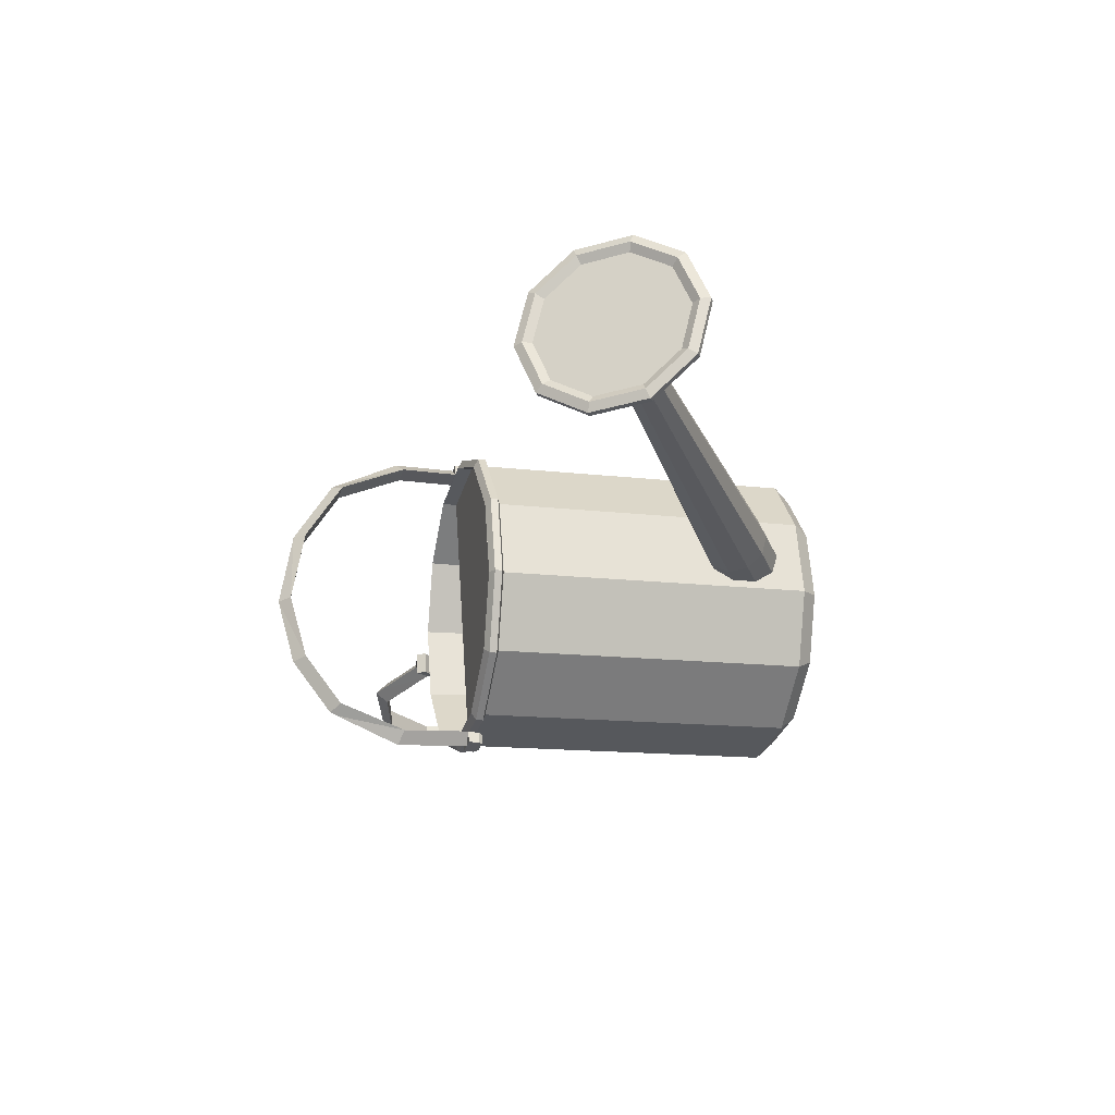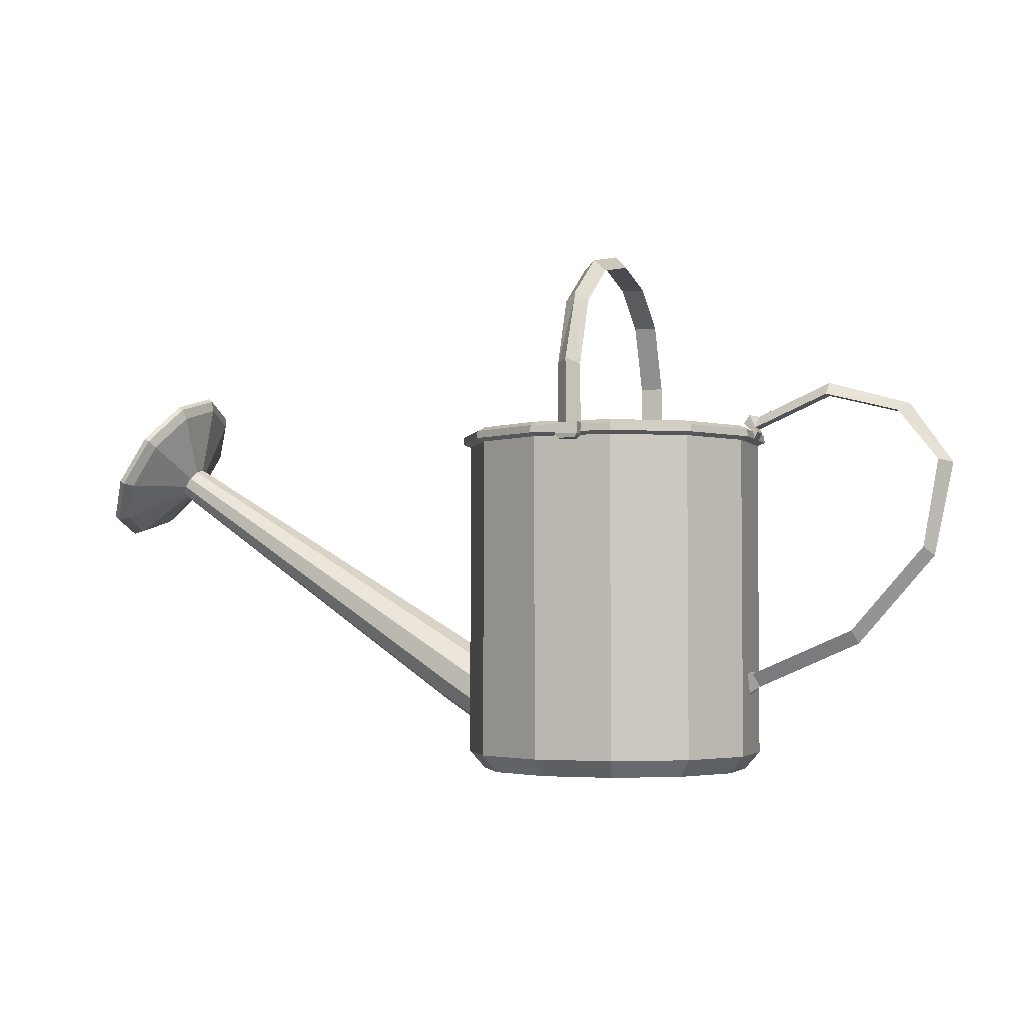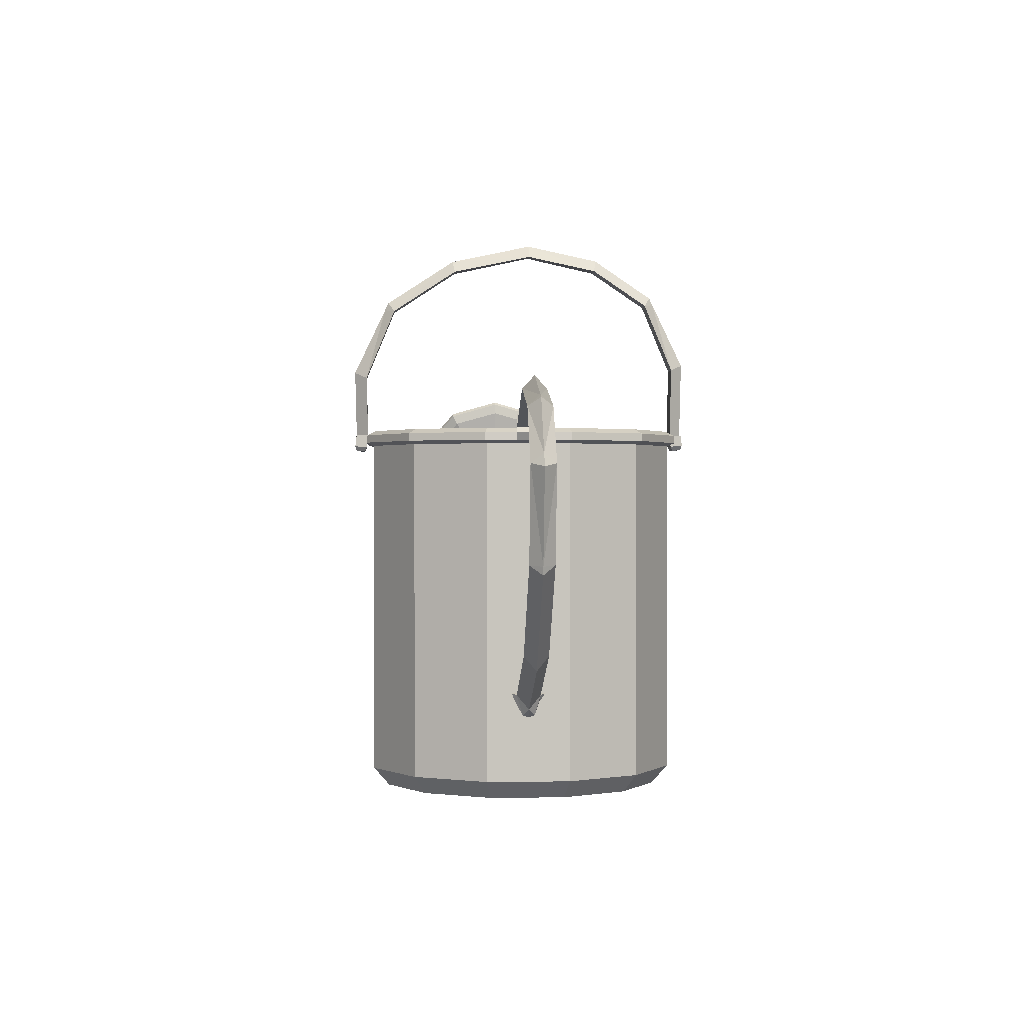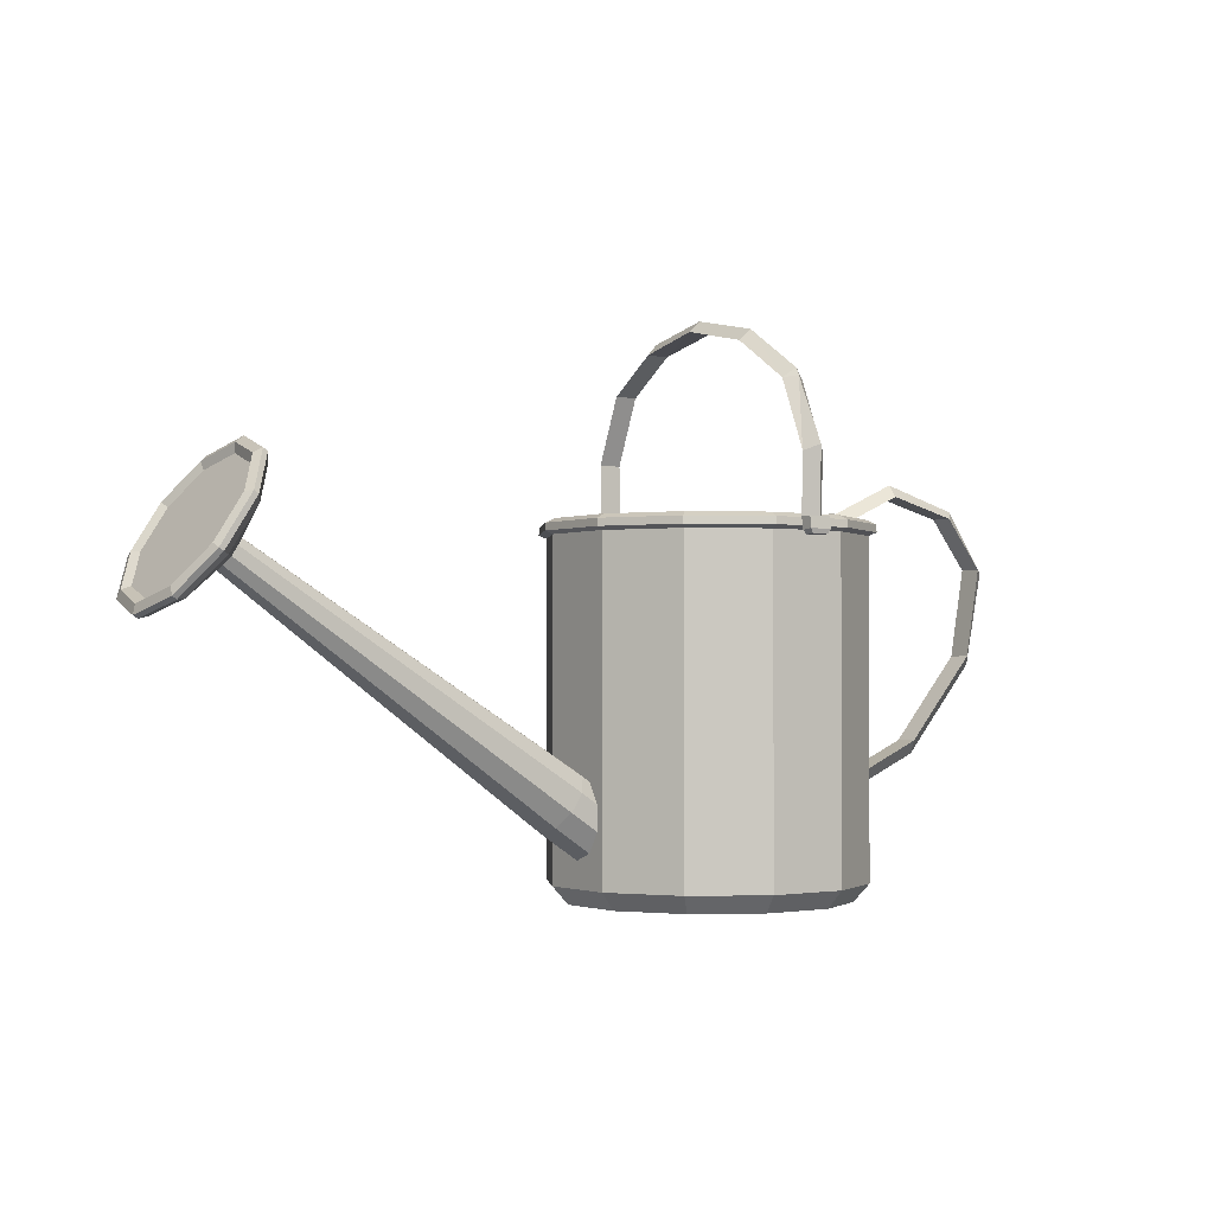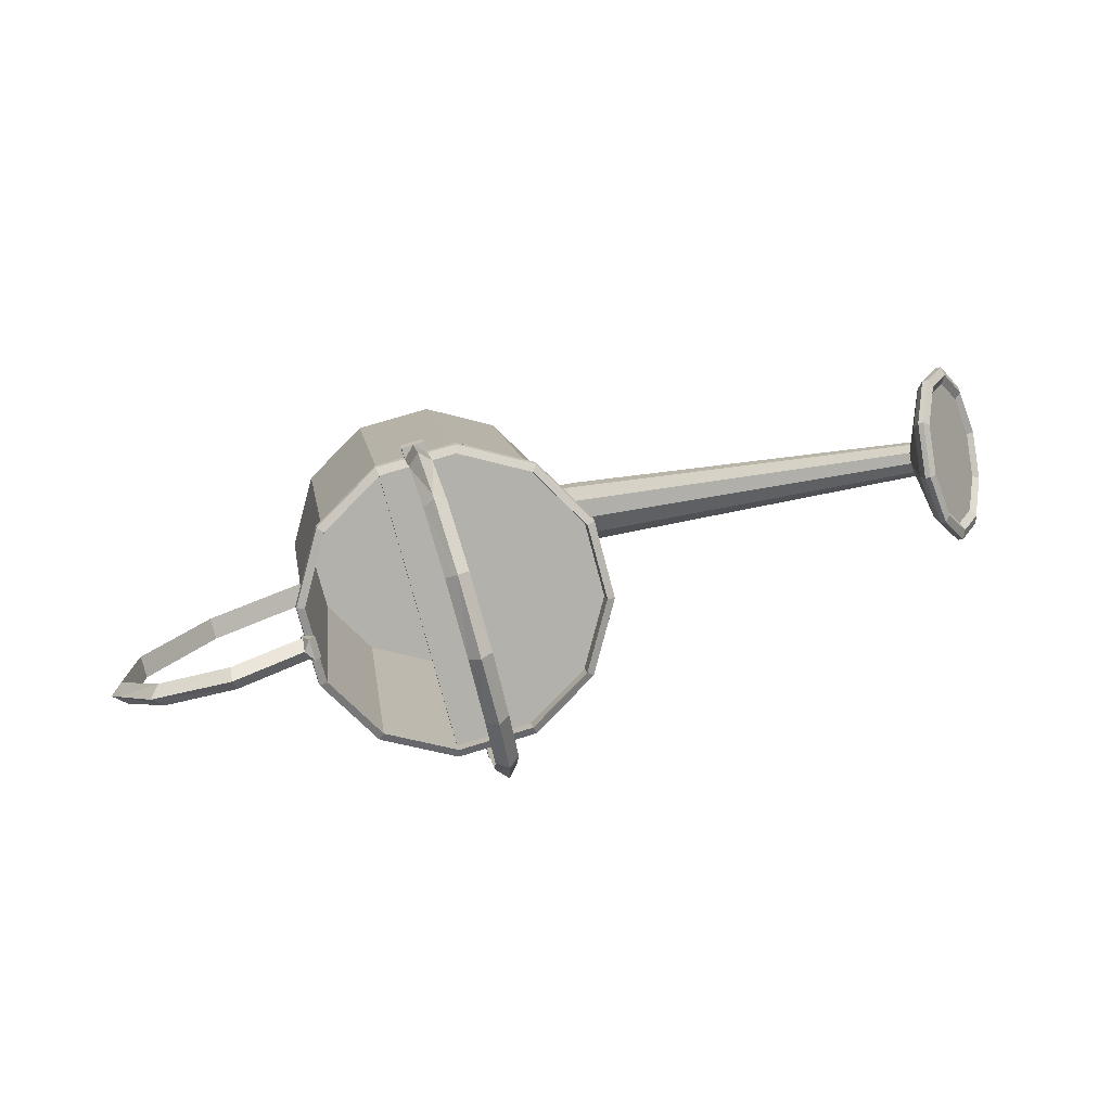
<metadata>
{"format":"obj","ext":"obj","renderer":"f3d","projection":"perspective","resolution":1024,"background":"white","views":[{"elev":-14.0,"azim":-105.1,"up":"+Z"},{"elev":-3.1,"azim":34.1,"up":"+Y"},{"elev":0.4,"azim":101.6,"up":"+Y"},{"elev":-1.6,"azim":-20.5,"up":"+Y"},{"elev":11.2,"azim":171.6,"up":"+Z"}]}
</metadata>
<code>
v 0.07265 0.3979 1.238
v 0.5999 0.3979 1.097
v 0.5999 -1.831 1.097
v 0.07265 -1.831 1.238
v 0.9859 0.3979 0.7106
v 0.9859 -1.831 0.7106
v 1.127 0.3979 0.1834
v 1.127 -1.831 0.1834
v 0.9859 0.3979 -0.3439
v 0.9859 -1.831 -0.3439
v 0.5999 0.3979 -0.7299
v 0.5999 -1.831 -0.7299
v 0.07265 0.3979 -0.8712
v 0.07265 -1.831 -0.8712
v -0.4546 0.3979 -0.7299
v -0.4546 -1.831 -0.7299
v -0.8406 0.3979 -0.3439
v -0.8406 -1.831 -0.3439
v -0.9819 0.3979 0.1834
v -0.9819 -1.831 0.1834
v -0.8406 0.3979 0.7106
v -0.8406 -1.831 0.7106
v -0.4546 0.3979 1.097
v -0.4546 -1.831 1.097
v -0.8863 0.4197 0.737
v -0.481 0.4197 1.142
v 0.5472 -1.951 1.005
v 0.07265 -1.951 1.132
v -1.035 0.4197 0.1834
v -0.8863 0.4197 -0.3703
v -0.481 0.4197 -0.7755
v 0.07265 0.4197 -0.9239
v 0.6263 0.4197 -0.7755
v 1.032 0.4197 -0.3703
v 1.18 0.4197 0.1834
v 1.032 0.4197 0.737
v 0.6263 0.4197 1.142
v 0.07265 0.4197 1.291
v -0.4493 0.4999 1.088
v -0.8315 0.4999 0.7054
v -0.7411 -1.66 0.6532
v -0.3971 -1.66 0.9971
v -0.9713 0.4999 0.1834
v -0.8669 -1.66 0.1834
v -0.8315 0.4999 -0.3386
v -0.7411 -1.66 -0.2864
v -0.4493 0.4999 -0.7208
v -0.3971 -1.66 -0.6303
v 0.07265 0.4999 -0.8606
v 0.07265 -1.66 -0.7562
v 0.5947 0.4999 -0.7208
v 0.5425 -1.66 -0.6303
v 0.9768 0.4999 -0.3386
v 0.8864 -1.66 -0.2864
v 1.117 0.4999 0.1834
v 1.012 -1.66 0.1834
v 0.9768 0.4999 0.7054
v 0.8864 -1.66 0.6532
v 0.5947 0.4999 1.088
v 0.5425 -1.66 0.9971
v 0.07265 0.4999 1.227
v 0.07265 -1.66 1.123
v -0.4783 0.4708 -0.771
v -0.8817 0.4708 -0.3676
v -1.029 0.4708 0.1834
v -0.8817 0.4708 0.7344
v -0.4783 0.4708 1.138
v 0.07265 0.4708 1.285
v 0.6237 0.4708 1.138
v 1.027 0.4708 0.7344
v 1.175 0.4708 0.1834
v 1.027 0.4708 -0.3676
v 0.6237 0.4708 -0.771
v 0.07265 0.4708 -0.9186
v 0.8946 -1.951 0.6579
v 1.022 -1.951 0.1834
v 0.8946 -1.951 -0.2912
v 0.5472 -1.951 -0.6386
v 0.07265 -1.951 -0.7657
v -0.4019 -1.951 -0.6386
v -0.7493 -1.951 -0.2912
v -0.8764 -1.951 0.1834
v -0.7493 -1.951 0.6579
v -0.4019 -1.951 1.005
v 0.07561 0.3179 -0.8601
v 0.5964 0.3179 1.084
v 0.5964 0.3979 1.084
v 0.07561 0.3979 -0.8601
v -0.4535 0.3179 -0.7184
v -0.4535 0.3979 -0.7184
v -0.8276 0.3979 -0.3522
v -0.8276 0.3179 -0.3522
v 0.06797 0.3179 1.225
v 0.06797 0.3979 1.225
v -0.6338 0.3979 0.3708
v -0.4401 0.3179 1.094
v -0.4401 0.3979 1.094
v -0.9709 0.3179 0.1705
v -0.9709 0.3979 0.1705
v -0.9467 0.3179 0.2609
v -0.8349 0.3179 0.7153
v -0.8349 0.3979 0.7153
v -0.143 0.4772 -0.9424
v -0.2202 0.4772 -0.9217
v -0.2974 0.4772 -0.901
v -0.2995 0.4079 -0.9086
v -0.1451 0.4079 -0.95
v -0.1227 0.4696 -0.8664
v -0.1245 0.3999 -0.8731
v -0.2789 0.3999 -0.8317
v -0.2771 0.4696 -0.825
v -0.1224 0.4793 -0.8655
v -0.2765 0.3771 -0.9067
v -0.164 0.3771 -0.9369
v -0.2768 0.4793 -0.8241
v -0.2799 0.939 -0.8356
v -0.1255 0.939 -0.8769
v -0.2233 0.9369 -0.9331
v -0.2236 0.9775 -0.9341
v -0.2311 1.394 -0.6536
v -0.07672 1.394 -0.6949
v -0.1704 1.407 -0.7357
v -0.1646 1.454 -0.7139
v -0.1381 1.637 -0.3064
v 0.01631 1.637 -0.3477
v -0.07154 1.698 -0.3668
v -0.06519 1.715 -0.3431
v -0.02237 1.741 0.1395
v 0.05787 1.817 0.1162
v 0.1323 1.735 0.09584
v -0.2615 0.3713 -0.8506
v -0.1489 0.3713 -0.8808
v 1.109 0.4694 -0.176
v 1.075 0.4747 -0.1669
v 1.085 0.4197 -0.1696
v 1.15 0.4694 -0.02346
v 1.126 0.4197 -0.01705
v 1.116 0.4747 -0.01431
v 1.014 0.5312 -0.1532
v 1.055 0.5312 -0.0006339
v 1.095 0.5019 -0.1723
v 1.056 0.5911 -0.1617
v 1.136 0.5019 -0.01971
v 1.097 0.5911 -0.009126
v 1.129 0.5847 -0.09949
v 1.582 0.7929 -0.221
v 1.627 0.7256 -0.152
v 1.586 0.7256 -0.3045
v 1.619 0.8098 -0.2309
v 2.111 0.6623 -0.3627
v 2.112 0.5939 -0.282
v 2.071 0.5939 -0.4346
v 2.164 0.6464 -0.377
v 2.396 0.3039 -0.4391
v 2.379 0.2439 -0.3535
v 2.338 0.2439 -0.5061
v 2.45 0.2241 -0.4536
v 2.33 -0.3709 -0.4214
v 2.274 -0.3646 -0.3253
v 2.233 -0.3646 -0.4779
v 2.319 -0.4237 -0.4186
v 1.831 -1.006 -0.2876
v 1.785 -0.9472 -0.1943
v 1.744 -0.9472 -0.3469
v 1.804 -1.039 -0.2804
v 1.123 -1.349 -0.09787
v 1.104 -1.258 -0.01184
v 1.063 -1.258 -0.1644
v 1.049 -1.393 -0.1221
v 1.055 -1.408 -0.07975
v 0.9979 -1.373 -0.1305
v 1.07 -1.393 -0.04579
v 1.031 -1.373 -0.007653
v 1.077 -1.244 0.04521
v 1.011 -1.244 -0.2005
v 0.4447 0.4003 1.276
v 0.4241 0.3924 1.199
v 0.4067 0.364 1.218
v 0.4217 0.3698 1.274
v 0.4424 0.4786 1.268
v 0.2903 0.4003 1.318
v 0.288 0.4786 1.309
v 0.3652 0.4786 1.288
v 0.4221 0.4708 1.192
v 0.2676 0.4708 1.233
v 0.2697 0.3924 1.241
v 0.4218 0.4807 1.191
v 0.2674 0.4807 1.232
v 0.2701 0.8798 1.242
v 0.3679 0.8777 1.298
v 0.4245 0.8798 1.201
v 0.3681 0.9181 1.299
v 0.3136 1.361 1.096
v 0.3743 1.349 1.013
v 0.2198 1.349 1.055
v 0.3075 1.411 1.073
v 0.197 1.688 0.6605
v 0.2638 1.628 0.6012
v 0.1094 1.628 0.6426
v 0.1906 1.704 0.6368
v -0.02237 1.741 0.1395
v 0.1323 1.735 0.09584
v 0.05787 1.817 0.1162
v 0.2941 0.364 1.248
v 0.3092 0.3698 1.304
v -0.6918 -1.574 0.6135
v -0.7742 -1.67 0.5491
v -1.121 -1.435 0.642
v -1.039 -1.339 0.7064
v -0.8323 -1.707 0.4247
v -1.179 -1.472 0.5177
v -0.8441 -1.67 0.288
v -1.191 -1.435 0.381
v -0.805 -1.574 0.191
v -1.152 -1.339 0.284
v -0.73 -1.455 0.1709
v -1.077 -1.22 0.2639
v -0.6476 -1.358 0.2353
v -0.9946 -1.124 0.3283
v -0.5895 -1.322 0.3597
v -0.9364 -1.087 0.4526
v -0.5777 -1.358 0.4964
v -0.9246 -1.124 0.5894
v -0.6168 -1.455 0.5934
v -0.9637 -1.22 0.6863
v -0.8072 -1.288 0.5098
v -0.8329 -1.351 0.5734
v -3.287 0.1222 1.157
v -3.243 0.1734 1.191
v -3.318 0.1027 1.091
v -3.324 0.1222 1.018
v -3.304 0.1734 0.9666
v -3.264 0.2366 0.9559
v -3.22 0.2877 0.9902
v -3.189 0.3073 1.056
v -3.183 0.2877 1.129
v -3.204 0.2366 1.18
v -3.556 -0.07552 1.496
v -3.355 0.1595 1.653
v -3.698 -0.1653 1.193
v -3.726 -0.07552 0.8586
v -3.631 0.1595 0.6219
v -3.448 0.45 0.5727
v -3.247 0.6851 0.73
v -3.105 0.7748 1.034
v -3.076 0.6851 1.368
v -3.171 0.45 1.604
v -3.613 -0.08552 1.546
v -3.391 0.173 1.719
v -3.769 -0.1843 1.212
v -3.8 -0.08552 0.8442
v -3.695 0.173 0.5838
v -3.494 0.4926 0.5298
v -3.273 0.7511 0.7028
v -3.116 0.8499 1.037
v -3.085 0.7511 1.404
v -3.19 0.4926 1.664
v -3.642 -0.06539 1.553
v -3.421 0.1931 1.726
v -3.799 -0.1641 1.22
v -3.83 -0.06539 0.8522
v -3.725 0.1931 0.5918
v -3.524 0.5127 0.5378
v -3.302 0.7713 0.7108
v -3.146 0.87 1.045
v -3.115 0.7713 1.412
v -3.22 0.5127 1.672
v -3.644 -0.01128 1.516
v -3.444 0.2214 1.672
v -3.784 -0.1002 1.216
v -3.813 -0.01128 0.8851
v -3.718 0.2214 0.6507
v -3.537 0.509 0.6021
v -3.338 0.7417 0.7578
v -3.197 0.8306 1.058
v -3.169 0.7417 1.389
v -3.263 0.509 1.623
v -3.601 0.008235 1.471
v -3.422 0.2176 1.611
v -3.728 -0.07175 1.201
v -3.754 0.008235 0.9031
v -3.669 0.2176 0.6922
v -3.505 0.4765 0.6484
v -3.326 0.6859 0.7885
v -3.2 0.7659 1.059
v -3.174 0.6859 1.357
v -3.259 0.4765 1.567
v -0.8149 -1.264 0.4201
v -0.8531 -1.288 0.3385
v -0.9071 -1.351 0.2963
v -0.9564 -1.429 0.3095
v -0.982 -1.492 0.3731
v -0.9743 -1.516 0.4628
v -0.9361 -1.492 0.5443
v -0.8821 -1.429 0.5866
o group2019711482
g mesh2019711482
f 4 3 2 1
f 3 6 5 2
f 6 8 7 5
f 8 10 9 7
f 10 12 11 9
f 12 14 13 11
f 14 16 15 13
f 16 18 17 15
f 18 20 19 17
f 20 22 21 19
f 22 24 23 21
f 24 4 1 23
f 26 25 21 23
f 28 27 3 4
f 25 29 19 21
f 29 30 17 19
f 30 31 15 17
f 31 32 13 15
f 32 33 11 13
f 33 34 9 11
f 34 35 7 9
f 35 36 5 7
f 36 37 2 5
f 37 38 1 2
f 38 26 23 1
f 42 41 40 39
f 41 44 43 40
f 44 46 45 43
f 46 48 47 45
f 48 50 49 47
f 50 52 51 49
f 52 54 53 51
f 54 56 55 53
f 56 58 57 55
f 58 60 59 57
f 60 62 61 59
f 62 42 39 61
f 62 60 58 56 54 52 50 48 46 44 41 42
f 64 45 47 63
f 65 43 45 64
f 66 40 43 65
f 67 39 40 66
f 68 61 39 67
f 69 59 61 68
f 70 57 59 69
f 71 55 57 70
f 72 53 55 71
f 73 51 53 72
f 74 49 51 73
f 63 47 49 74
f 30 64 31
f 29 65 30
f 25 66 29
f 26 67 25
f 38 68 26
f 37 69 38
f 36 69 37
f 35 71 36
f 34 72 35
f 33 73 34
f 32 74 33
f 31 63 32
f 71 70 36
f 36 70 69
f 72 71 35
f 73 72 34
f 74 73 33
f 63 74 32
f 64 63 31
f 65 64 30
f 66 65 29
f 67 66 25
f 68 67 26
f 69 68 38
f 27 75 6 3
f 75 76 8 6
f 76 77 10 8
f 77 78 12 10
f 78 79 14 12
f 79 80 16 14
f 80 81 18 16
f 81 82 20 18
f 82 83 22 20
f 83 84 24 22
f 84 28 4 24
f 84 83 82 81 80 79 78 77 76 75 27 28
o group2012482809
g mesh2012482809
f 88 87 86 85
f 92 91 90 89
f 86 93 89 85
f 90 94 87 88
f 89 90 88 85
f 87 94 93 86
f 91 95 90
f 97 96 93 94
f 96 92 89 93
f 98 91 92
f 99 95 91
f 101 100 98 92 96
f 100 101 99
f 101 96 102
f 98 100 99
f 99 102 95
f 102 97 95
f 98 99 91
f 101 102 99
f 96 97 102
f 95 94 90
f 95 97 94
o group837911006
g mesh837911006
f 107 106 105 104 103
f 111 110 109 108
f 112 108 103
f 114 113 106 107
f 108 109 107 103
f 106 110 111 105
f 112 115 111 108
f 115 105 111
f 104 112 103
f 117 116 115 112
f 104 105 115
f 116 118 104 115
f 118 117 112 104
f 119 117 118
f 121 120 116 117
f 119 118 116
f 122 119 116
f 122 117 119
f 123 121 122
f 125 124 120 121
f 123 122 120
f 124 126 123 120
f 126 125 121 123
f 122 121 117
f 116 120 122
f 127 125 126
f 128 124 125
f 127 126 124
f 129 127 124
f 129 125 127
f 129 128 130
f 125 130 128
f 129 130 125
f 124 128 129
f 113 131 110 106
f 131 132 109 110
f 132 114 107 109
f 132 131 113 114
o group1096370107
g mesh1096370107
f 135 134 133
f 138 137 136
f 136 137 135
f 135 137 138 134
f 140 139 134 138
f 142 141 133 134
f 141 143 136 133
f 143 144 138 136
f 145 142 144
f 146 145 143
f 148 147 143 141
f 149 146 147
f 150 149 147
f 152 151 147 148
f 153 150 151
f 154 153 151
f 146 141 145
f 149 148 146
f 150 148 149
f 153 152 150
f 150 152 148
f 147 151 150
f 146 148 141
f 143 147 146
f 154 152 153
f 156 155 151 152
f 157 156 154
f 157 154 155
f 158 157 155
f 158 156 157
f 160 159 155 156
f 154 156 152
f 151 155 154
f 161 160 158
f 163 162 161 159
f 161 158 159
f 162 164 160 161
f 164 163 159 160
f 158 160 156
f 155 159 158
f 165 164 162
f 167 166 165 163
f 165 162 163
f 166 168 164 165
f 168 167 163 164
f 144 142 139
f 139 140 144
f 135 133 136
f 170 169 166
f 169 170 171
f 172 166 167
f 173 171 170
f 168 169 171
f 175 174 167 168
f 175 171 173 174
f 172 170 166
f 169 168 166
f 175 168 171
f 172 167 174
f 173 170 172
f 174 173 172
f 144 140 138
f 134 139 142
f 145 141 142
f 144 143 145
o group221591931
g mesh221591931
f 179 178 177 176
f 183 182 181 176 180
f 177 186 185 184
f 176 177 184 180
f 185 186 181 182
f 188 187 184 185
f 187 180 184
f 187 183 180
f 188 185 182
f 188 182 183
f 190 189 188 183
f 189 191 187 188
f 191 190 183 187
f 192 189 190
f 193 189 192
f 192 190 191
f 195 194 191 189
f 193 192 191
f 196 195 193
f 197 195 196
f 196 193 194
f 199 198 194 195
f 197 196 194
f 200 199 197
f 193 195 189
f 191 194 193
f 201 199 200
f 200 197 198
f 202 198 199
f 202 200 198
f 202 201 203
f 197 199 195
f 194 198 197
f 200 203 201
f 202 203 200
f 199 201 202
f 178 204 186 177
f 204 205 181 186
f 205 179 176 181
f 205 204 178 179
o group1331374005
g mesh1331374005
f 209 208 207 206
f 208 211 210 207
f 211 213 212 210
f 213 215 214 212
f 215 217 216 214
f 217 219 218 216
f 219 221 220 218
f 221 223 222 220
f 223 225 224 222
f 225 209 206 224
f 227 226 222 224
f 229 228 208 209
f 228 230 211 208
f 230 231 213 211
f 231 232 215 213
f 232 233 217 215
f 233 234 219 217
f 234 235 221 219
f 235 236 223 221
f 236 237 225 223
f 237 229 209 225
f 239 238 228 229
f 238 240 230 228
f 240 241 231 230
f 241 242 232 231
f 242 243 233 232
f 243 244 234 233
f 244 245 235 234
f 245 246 236 235
f 246 247 237 236
f 247 239 229 237
f 249 248 238 239
f 248 250 240 238
f 250 251 241 240
f 251 252 242 241
f 252 253 243 242
f 253 254 244 243
f 254 255 245 244
f 255 256 246 245
f 256 257 247 246
f 257 249 239 247
f 259 258 248 249
f 258 260 250 248
f 260 261 251 250
f 261 262 252 251
f 262 263 253 252
f 263 264 254 253
f 264 265 255 254
f 265 266 256 255
f 266 267 257 256
f 267 259 249 257
f 269 268 258 259
f 268 270 260 258
f 270 271 261 260
f 271 272 262 261
f 272 273 263 262
f 273 274 264 263
f 274 275 265 264
f 275 276 266 265
f 276 277 267 266
f 277 269 259 267
f 279 278 268 269
f 278 280 270 268
f 280 281 271 270
f 281 282 272 271
f 282 283 273 272
f 283 284 274 273
f 284 285 275 274
f 285 286 276 275
f 286 287 277 276
f 287 279 269 277
f 287 286 285 284 283 282 281 280 278 279
f 226 288 220 222
f 288 289 218 220
f 289 290 216 218
f 290 291 214 216
f 291 292 212 214
f 292 293 210 212
f 293 294 207 210
f 294 295 206 207
f 295 227 224 206
f 295 294 293 292 291 290 289 288 226 227

</code>
